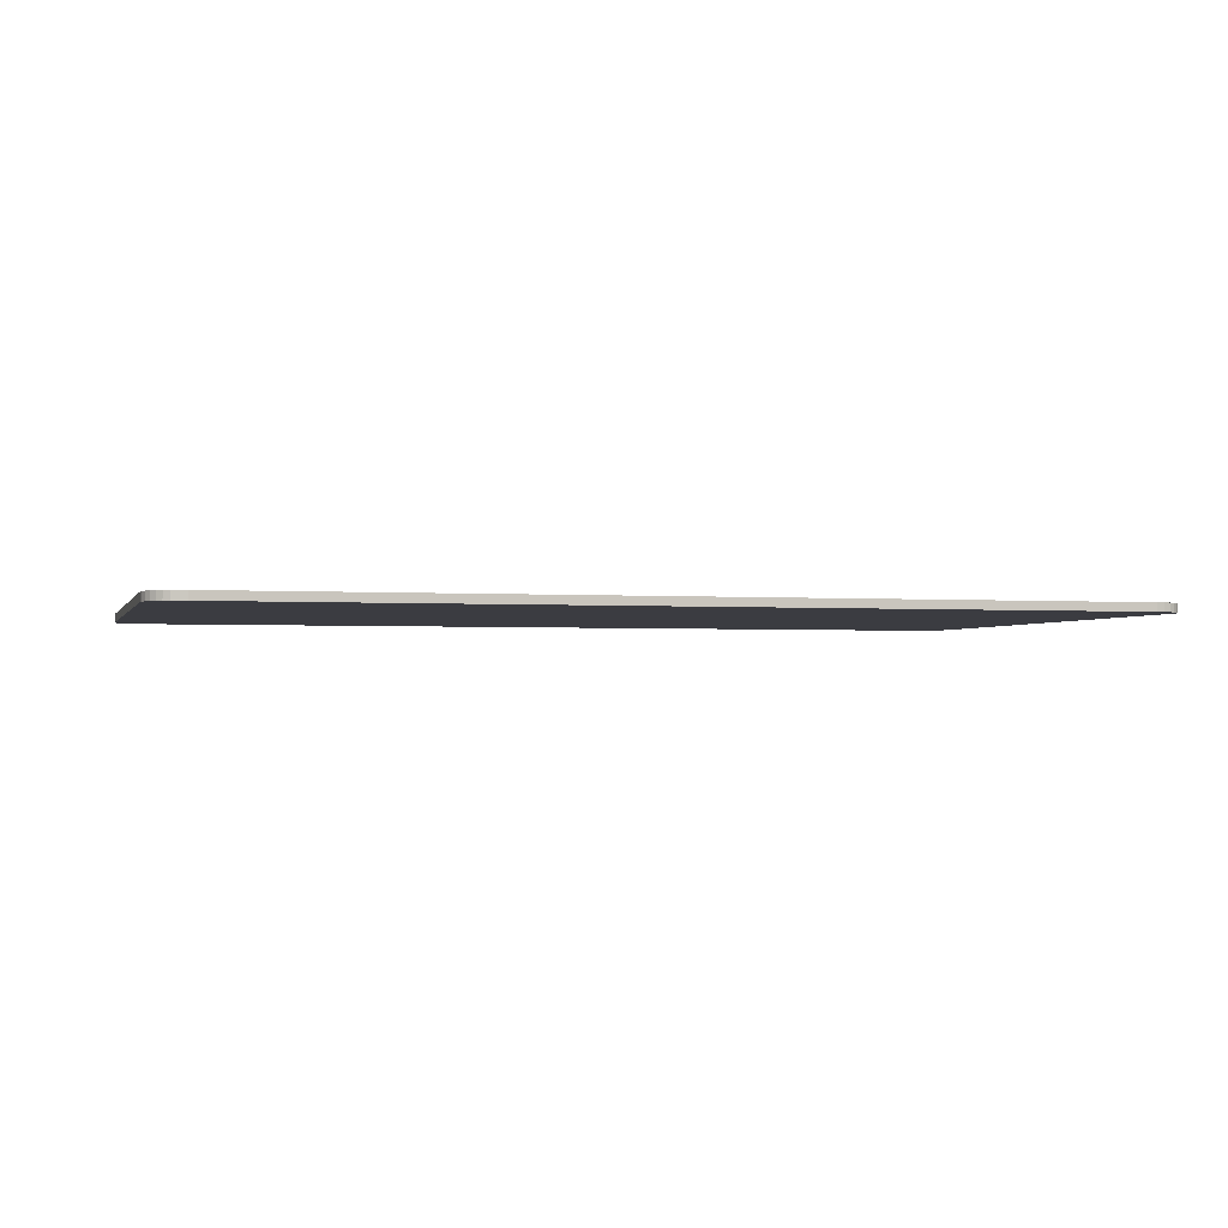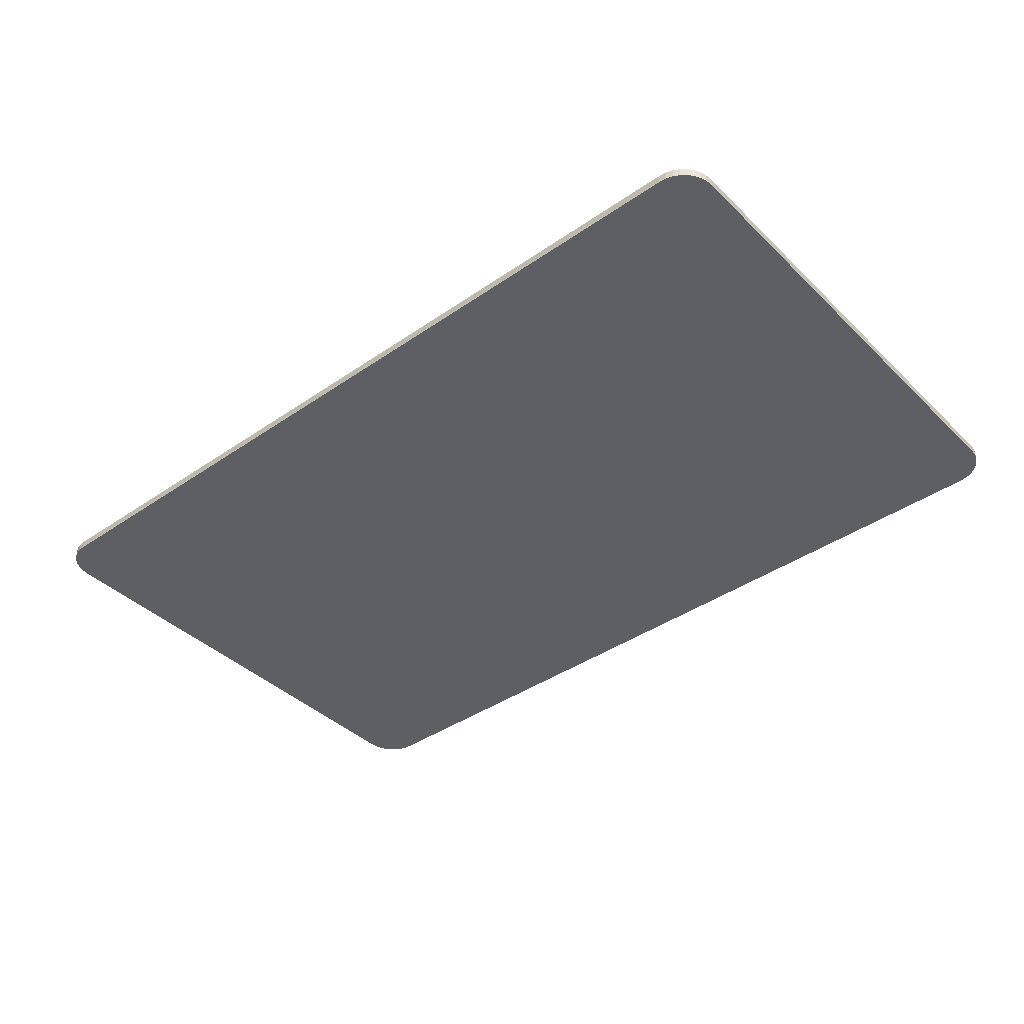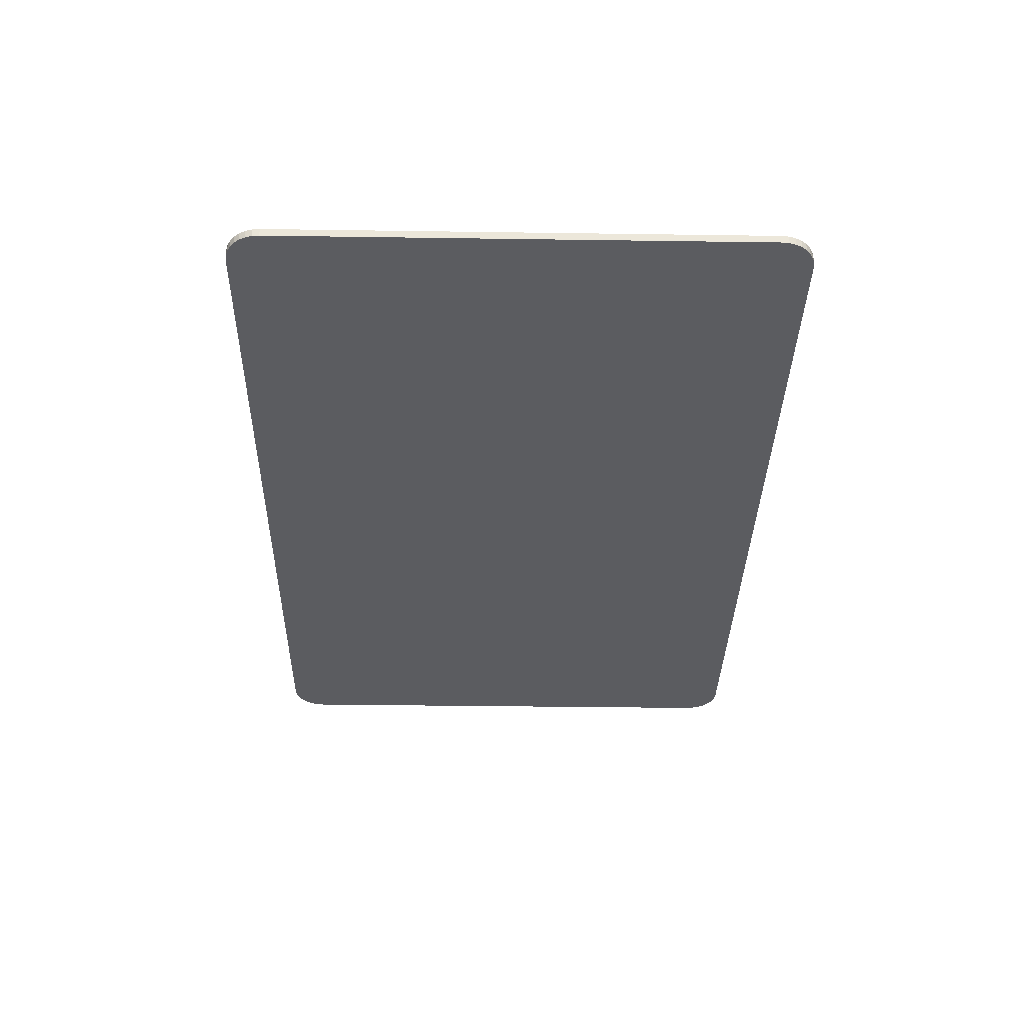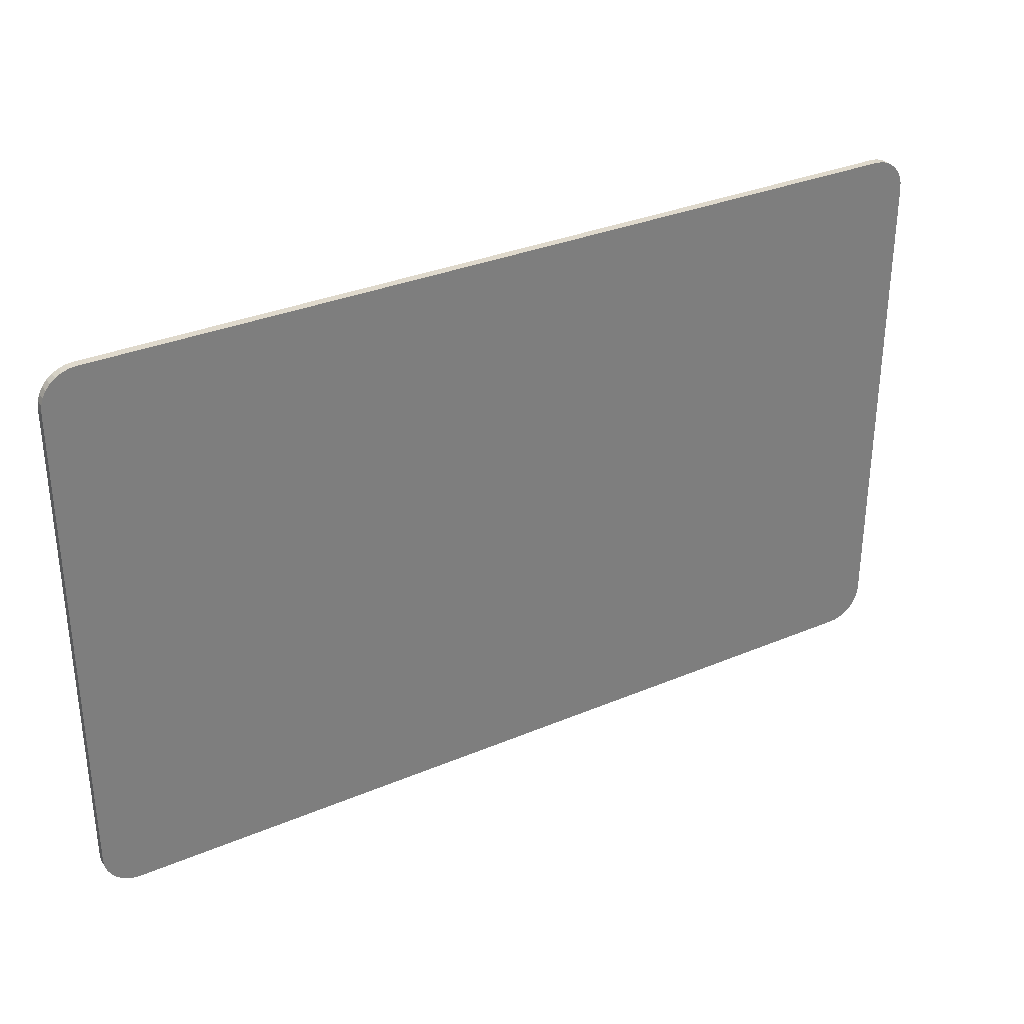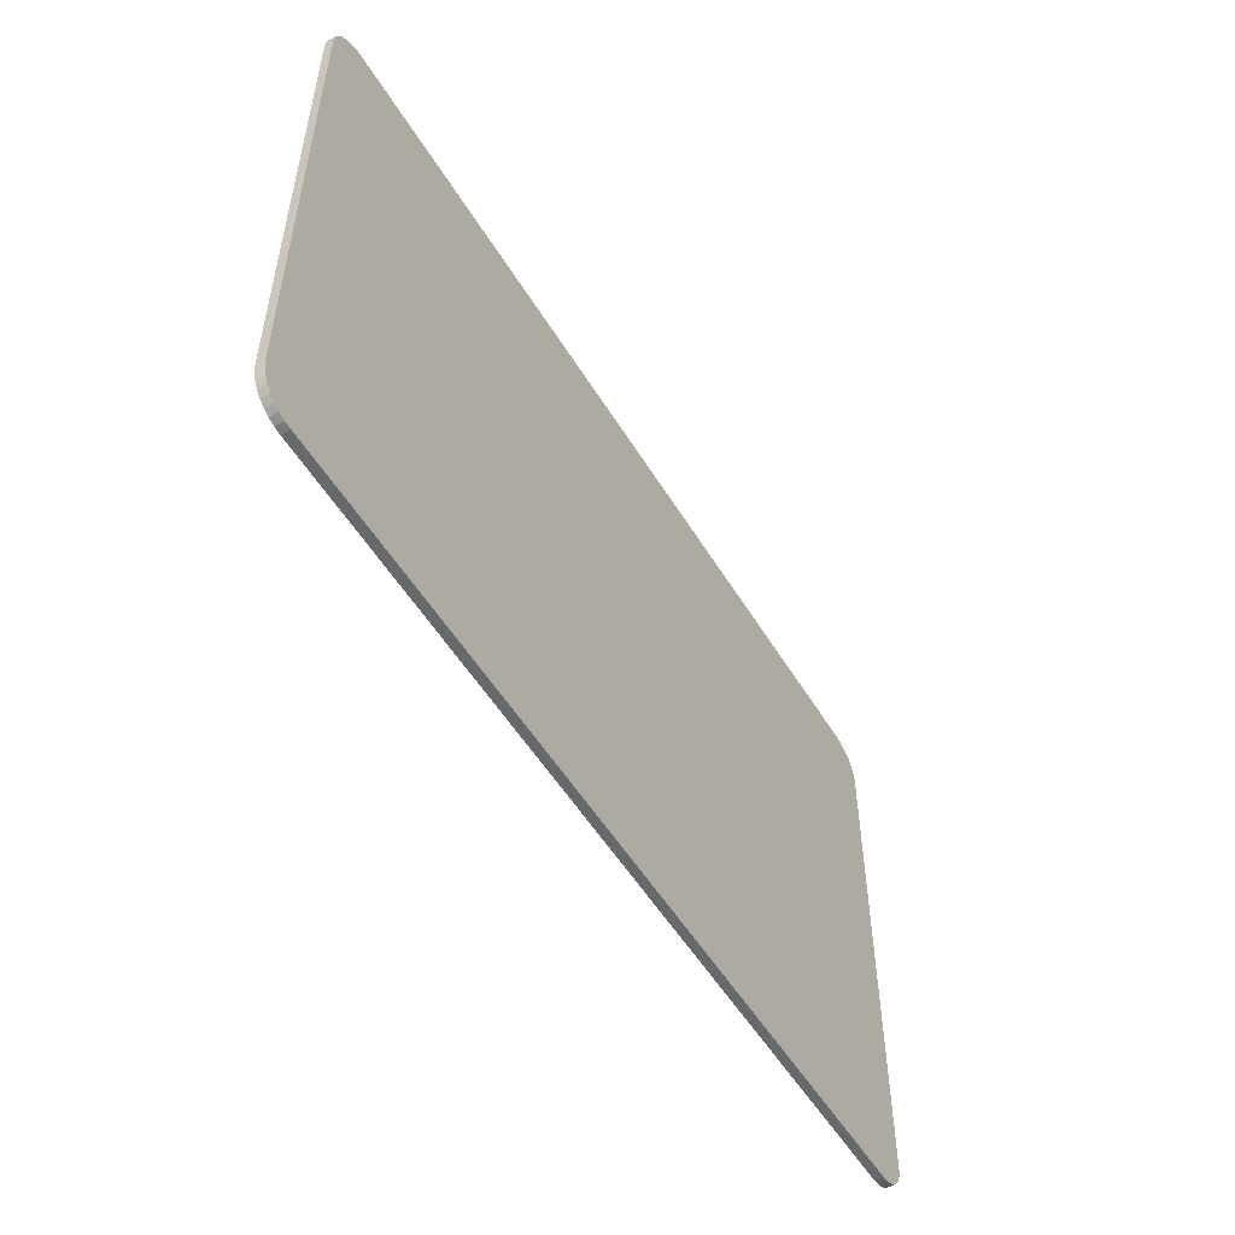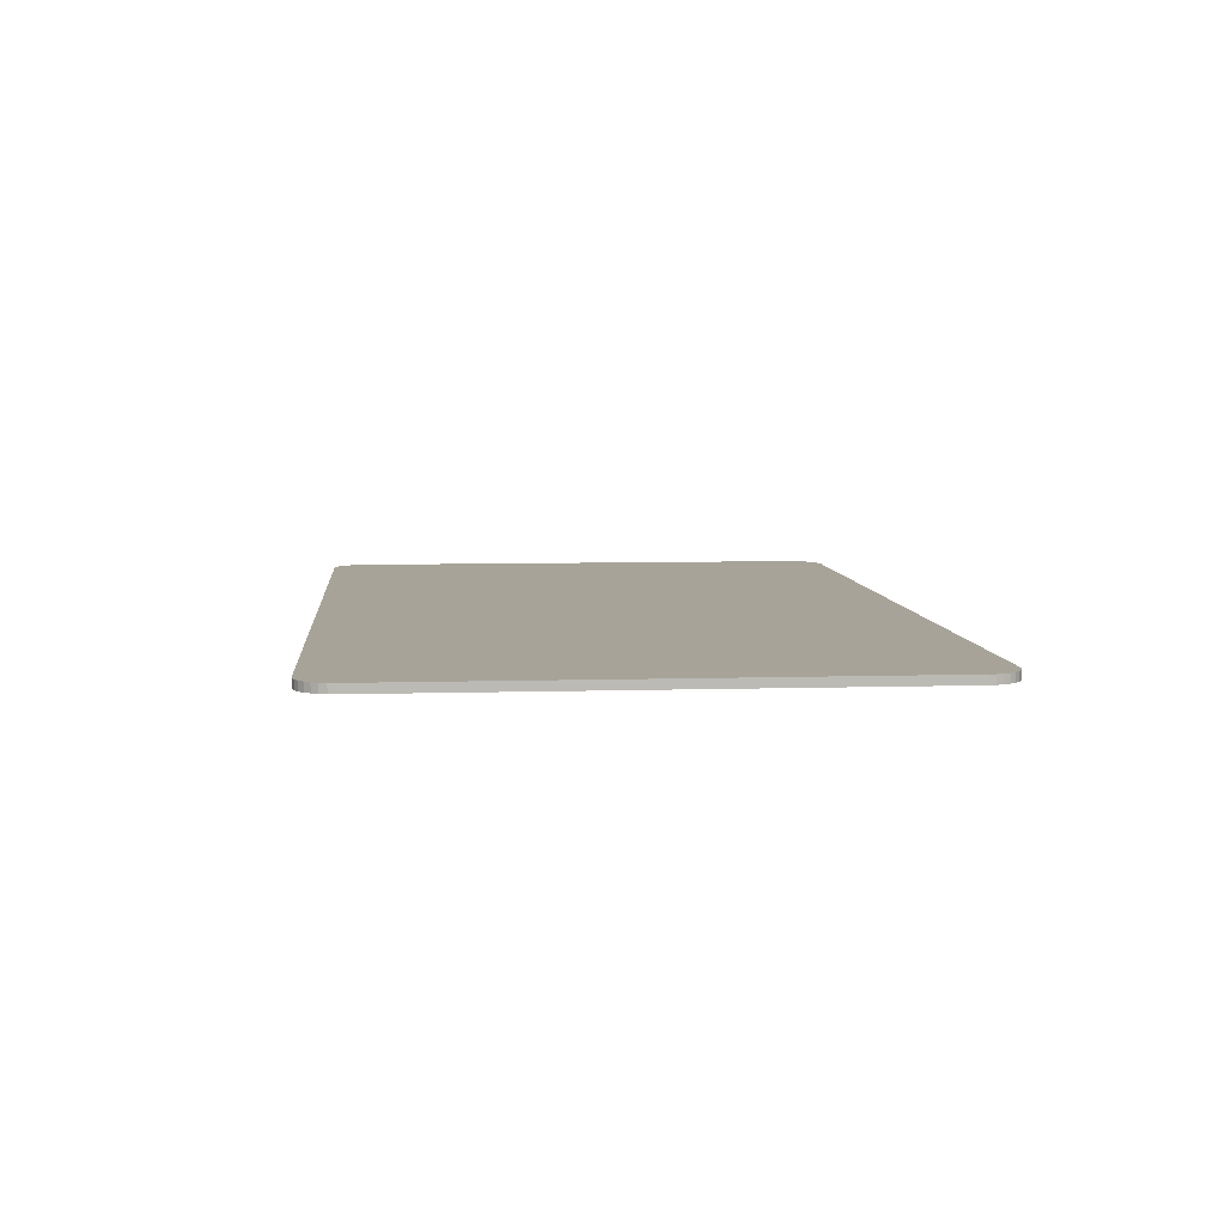
<metadata>
{"format":"obj","ext":"obj","renderer":"f3d","projection":"perspective","resolution":1024,"background":"white","views":[{"elev":-2.2,"azim":164.7,"up":"+Y"},{"elev":-40.1,"azim":40.4,"up":"+Y"},{"elev":-34.7,"azim":-91.1,"up":"+Y"},{"elev":32.3,"azim":-30.5,"up":"+Z"},{"elev":-52.8,"azim":-59.5,"up":"+Z"},{"elev":6.8,"azim":-95.1,"up":"+Y"}]}
</metadata>
<code>
v  -1.625 -0.015 0.875
v  -1.622 -0.015 0.9002
v  -1.615 -0.015 0.9236
v  -1.604 -0.015 0.9449
v  -1.588 -0.015 0.9634
v  -1.57 -0.015 0.9786
v  -1.549 -0.015 0.9902
v  -1.525 -0.015 0.9975
v  -1.5 -0.015 1
v  1.5 -0.015 1
v  1.525 -0.015 0.9975
v  1.549 -0.015 0.9902
v  1.57 -0.015 0.9786
v  1.588 -0.015 0.9634
v  1.604 -0.015 0.9449
v  1.615 -0.015 0.9236
v  1.622 -0.015 0.9002
v  1.625 -0.015 0.875
v  1.625 -0.015 -0.875
v  1.622 -0.015 -0.9002
v  1.615 -0.015 -0.9236
v  1.604 -0.015 -0.9449
v  1.588 -0.015 -0.9634
v  1.57 -0.015 -0.9786
v  1.549 -0.015 -0.9902
v  1.525 -0.015 -0.9975
v  1.5 -0.015 -1
v  -1.5 -0.015 -1
v  -1.525 -0.015 -0.9975
v  -1.549 -0.015 -0.9902
v  -1.57 -0.015 -0.9786
v  -1.588 -0.015 -0.9634
v  -1.604 -0.015 -0.9449
v  -1.615 -0.015 -0.9236
v  -1.622 -0.015 -0.9002
v  -1.625 -0.015 -0.875
v  -1.625 0.015 0.875
v  -1.622 0.015 0.9002
v  -1.615 0.015 0.9236
v  -1.604 0.015 0.9449
v  -1.588 0.015 0.9634
v  -1.57 0.015 0.9786
v  -1.549 0.015 0.9902
v  -1.525 0.015 0.9975
v  -1.5 0.015 1
v  1.5 0.015 1
v  1.525 0.015 0.9975
v  1.549 0.015 0.9902
v  1.57 0.015 0.9786
v  1.588 0.015 0.9634
v  1.604 0.015 0.9449
v  1.615 0.015 0.9236
v  1.622 0.015 0.9002
v  1.625 0.015 0.875
v  1.625 0.015 -0.875
v  1.622 0.015 -0.9002
v  1.615 0.015 -0.9236
v  1.604 0.015 -0.9449
v  1.588 0.015 -0.9634
v  1.57 0.015 -0.9786
v  1.549 0.015 -0.9902
v  1.525 0.015 -0.9975
v  1.5 0.015 -1
v  -1.5 0.015 -1
v  -1.525 0.015 -0.9975
v  -1.549 0.015 -0.9902
v  -1.57 0.015 -0.9786
v  -1.588 0.015 -0.9634
v  -1.604 0.015 -0.9449
v  -1.615 0.015 -0.9236
v  -1.622 0.015 -0.9002
v  -1.625 0.015 -0.875
v  -1.499 -0.015 -0.874
v  1.499 -0.015 -0.874
v  1.499 -0.015 0.874
v  -1.499 -0.015 0.874
v  -1.499 0.015 0.874
v  1.499 0.015 0.874
v  1.499 0.015 -0.874
v  -1.499 0.015 -0.874
v  -1.625 -0.015 0.875
v  -1.622 -0.015 0.9002
v  -1.615 -0.015 0.9236
v  -1.604 -0.015 0.9449
v  -1.588 -0.015 0.9634
v  -1.57 -0.015 0.9786
v  -1.549 -0.015 0.9902
v  -1.525 -0.015 0.9975
v  -1.5 -0.015 1
v  1.5 -0.015 1
v  1.525 -0.015 0.9975
v  1.549 -0.015 0.9902
v  1.57 -0.015 0.9786
v  1.588 -0.015 0.9634
v  1.604 -0.015 0.9449
v  1.615 -0.015 0.9236
v  1.622 -0.015 0.9002
v  1.625 -0.015 0.875
v  1.625 -0.015 -0.875
v  1.622 -0.015 -0.9002
v  1.615 -0.015 -0.9236
v  1.604 -0.015 -0.9449
v  1.588 -0.015 -0.9634
v  1.57 -0.015 -0.9786
v  1.549 -0.015 -0.9902
v  1.525 -0.015 -0.9975
v  1.5 -0.015 -1
v  -1.5 -0.015 -1
v  -1.525 -0.015 -0.9975
v  -1.549 -0.015 -0.9902
v  -1.57 -0.015 -0.9786
v  -1.588 -0.015 -0.9634
v  -1.604 -0.015 -0.9449
v  -1.615 -0.015 -0.9236
v  -1.622 -0.015 -0.9002
v  -1.625 -0.015 -0.875
v  -1.625 0.015 0.875
v  -1.622 0.015 0.9002
v  -1.615 0.015 0.9236
v  -1.604 0.015 0.9449
v  -1.588 0.015 0.9634
v  -1.57 0.015 0.9786
v  -1.549 0.015 0.9902
v  -1.525 0.015 0.9975
v  -1.5 0.015 1
v  1.5 0.015 1
v  1.525 0.015 0.9975
v  1.549 0.015 0.9902
v  1.57 0.015 0.9786
v  1.588 0.015 0.9634
v  1.604 0.015 0.9449
v  1.615 0.015 0.9236
v  1.622 0.015 0.9002
v  1.625 0.015 0.875
v  1.625 0.015 -0.875
v  1.622 0.015 -0.9002
v  1.615 0.015 -0.9236
v  1.604 0.015 -0.9449
v  1.588 0.015 -0.9634
v  1.57 0.015 -0.9786
v  1.549 0.015 -0.9902
v  1.525 0.015 -0.9975
v  1.5 0.015 -1
v  -1.5 0.015 -1
v  -1.525 0.015 -0.9975
v  -1.549 0.015 -0.9902
v  -1.57 0.015 -0.9786
v  -1.588 0.015 -0.9634
v  -1.604 0.015 -0.9449
v  -1.615 0.015 -0.9236
v  -1.622 0.015 -0.9002
v  -1.625 0.015 -0.875
o Rectangle001
g Rectangle001
f 118 117 1
f 1 82 118
f 119 118 82
f 82 83 119
f 120 119 83
f 83 84 120
f 121 120 84
f 84 85 121
f 122 121 85
f 85 86 122
f 123 122 86
f 86 87 123
f 124 123 87
f 87 88 124
f 125 124 88
f 88 89 125
f 126 125 89
f 89 90 126
f 127 126 90
f 90 91 127
f 128 127 91
f 91 92 128
f 129 128 92
f 92 93 129
f 130 129 93
f 93 94 130
f 131 130 94
f 94 95 131
f 132 131 95
f 95 96 132
f 133 132 96
f 96 97 133
f 134 133 97
f 97 98 134
f 135 134 98
f 98 99 135
f 136 135 99
f 99 100 136
f 137 136 100
f 100 101 137
f 138 137 101
f 101 102 138
f 139 138 102
f 102 103 139
f 140 139 103
f 103 104 140
f 141 140 104
f 104 105 141
f 142 141 105
f 105 106 142
f 143 142 106
f 106 107 143
f 144 143 107
f 107 108 144
f 145 144 108
f 108 109 145
f 146 145 109
f 109 110 146
f 147 146 110
f 110 111 147
f 148 147 111
f 111 112 148
f 149 148 112
f 112 113 149
f 150 149 113
f 113 114 150
f 151 150 114
f 114 115 151
f 152 151 115
f 115 36 152
f 117 152 36
f 36 1 117
f 75 76 73
f 73 74 75
f 80 77 78
f 78 79 80
f 2 81 76
f 81 116 73
f 73 76 81
f 116 35 73
f 35 34 73
f 34 33 73
f 33 32 73
f 32 31 73
f 31 30 73
f 30 29 73
f 29 28 73
f 28 27 74
f 74 73 28
f 27 26 74
f 26 25 74
f 25 24 74
f 24 23 74
f 23 22 74
f 22 21 74
f 21 20 74
f 20 19 74
f 19 18 75
f 75 74 19
f 18 17 75
f 17 16 75
f 16 15 75
f 15 14 75
f 14 13 75
f 13 12 75
f 12 11 75
f 11 10 75
f 10 9 76
f 76 75 10
f 9 8 76
f 8 7 76
f 7 6 76
f 6 5 76
f 5 4 76
f 4 3 76
f 3 2 76
f 37 38 77
f 38 39 77
f 39 40 77
f 40 41 77
f 41 42 77
f 42 43 77
f 43 44 77
f 44 45 77
f 45 46 78
f 78 77 45
f 46 47 78
f 47 48 78
f 48 49 78
f 49 50 78
f 50 51 78
f 51 52 78
f 52 53 78
f 53 54 78
f 54 55 79
f 79 78 54
f 55 56 79
f 56 57 79
f 57 58 79
f 58 59 79
f 59 60 79
f 60 61 79
f 61 62 79
f 62 63 79
f 63 64 80
f 80 79 63
f 64 65 80
f 65 66 80
f 66 67 80
f 67 68 80
f 68 69 80
f 69 70 80
f 70 71 80
f 71 72 80
f 72 37 77
f 77 80 72

</code>
